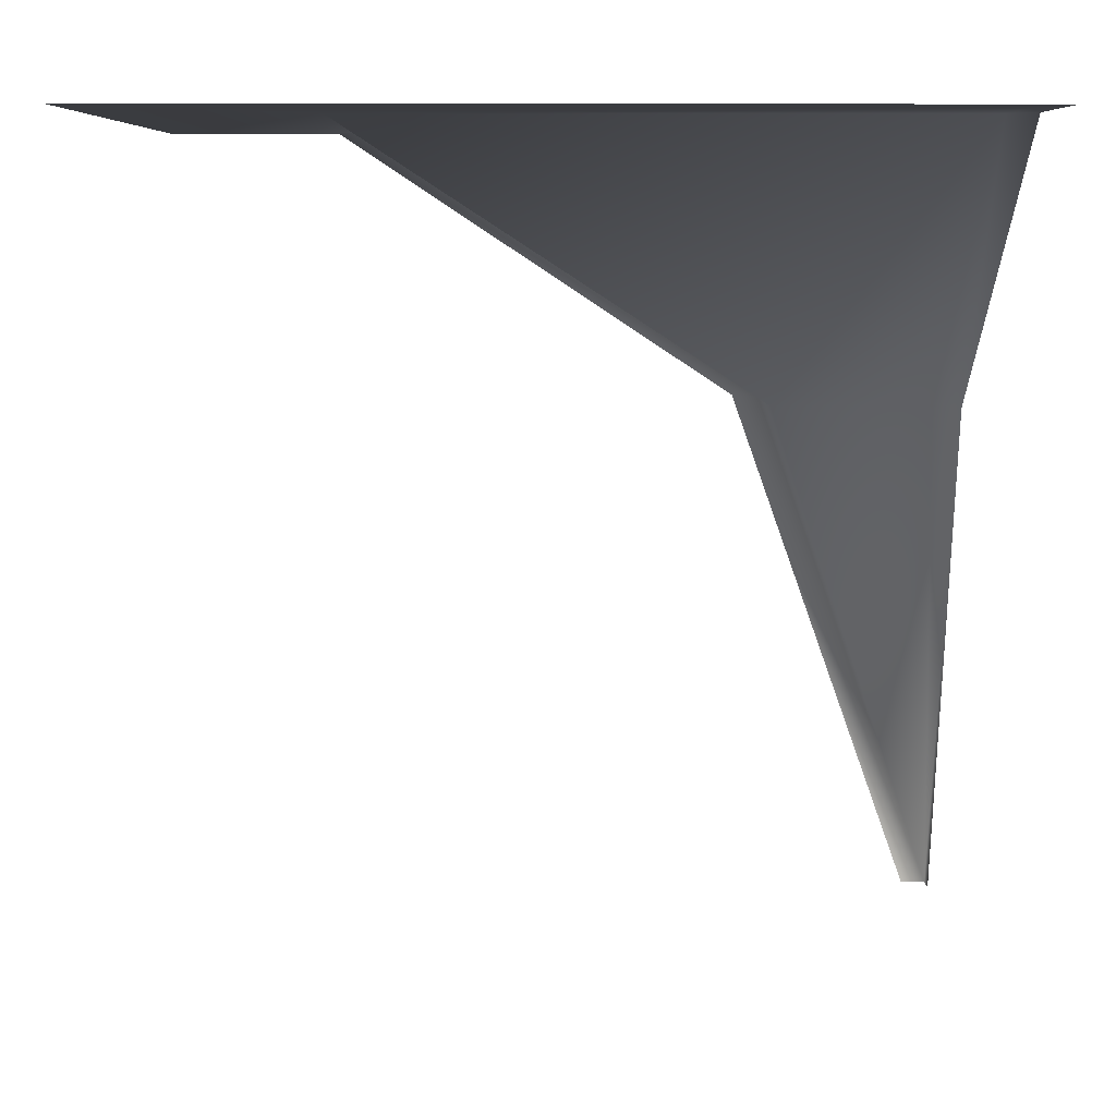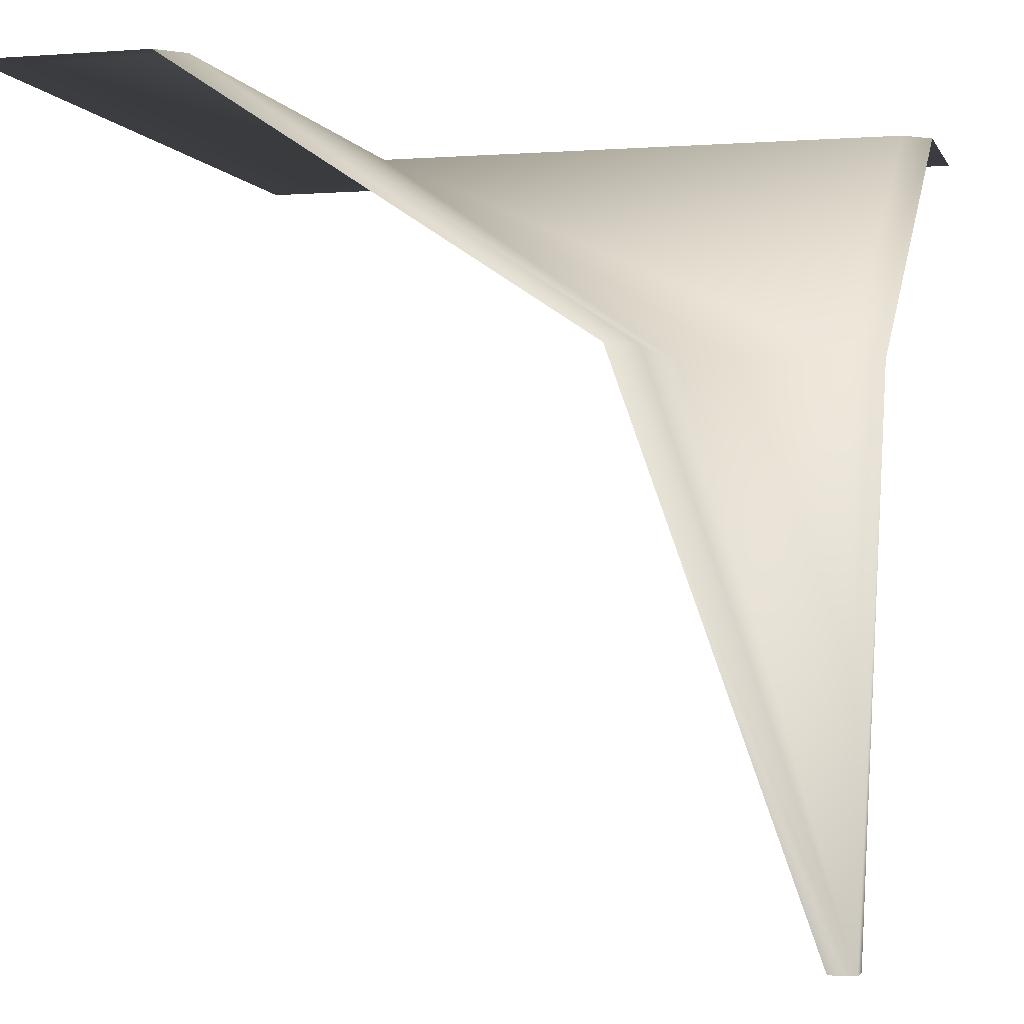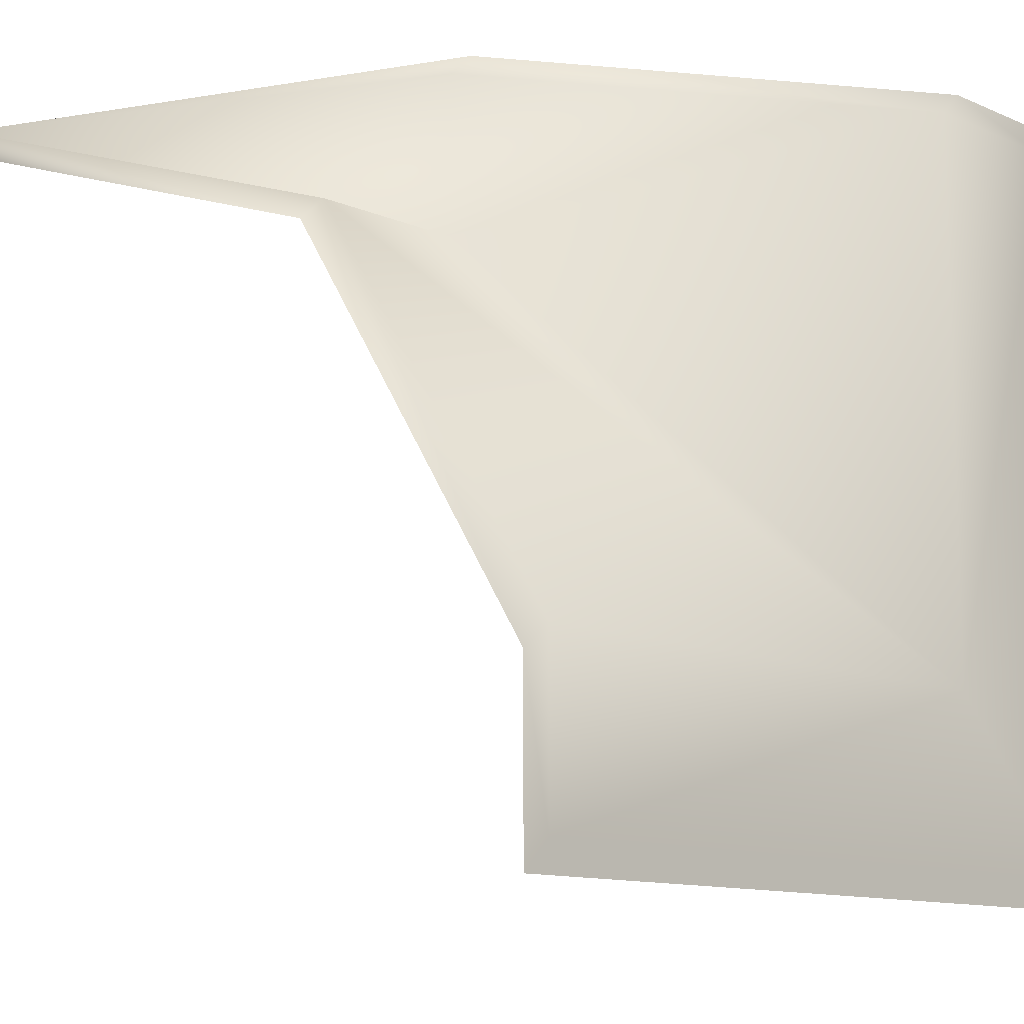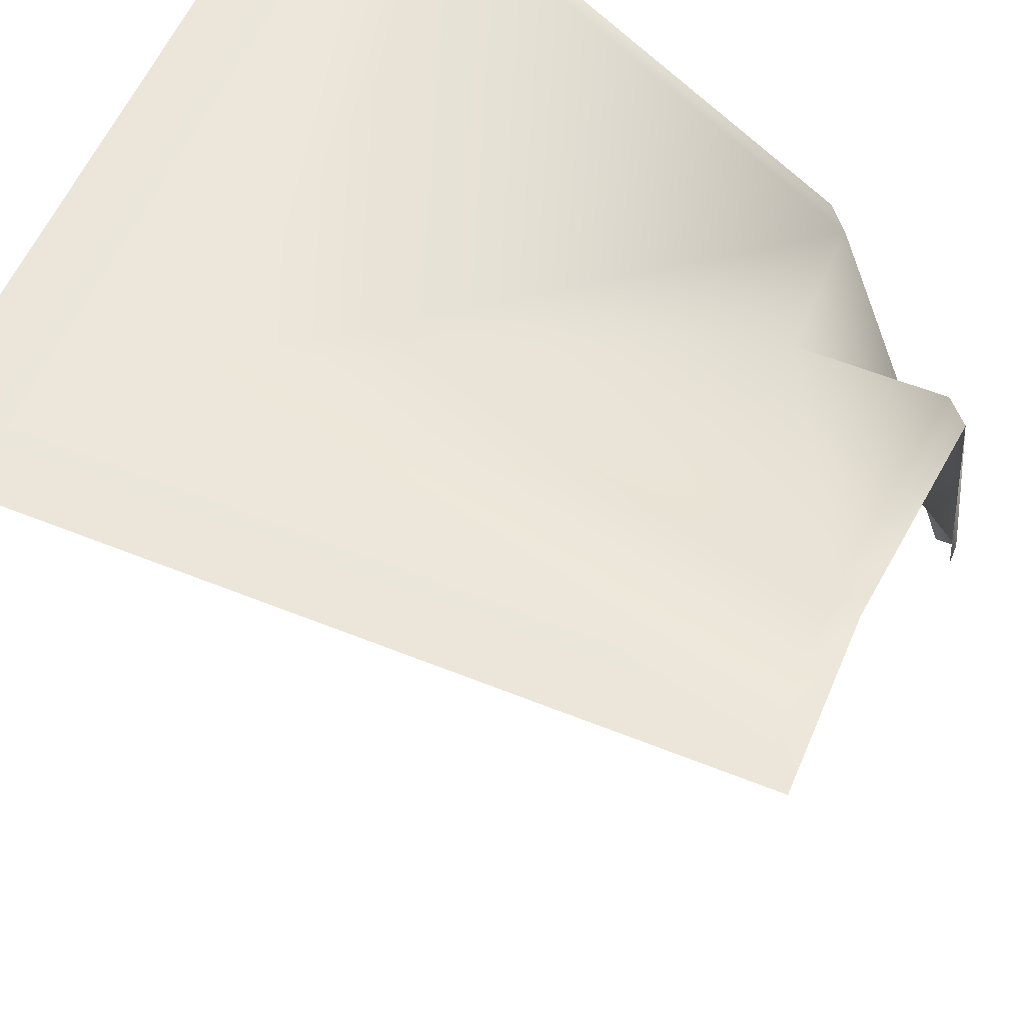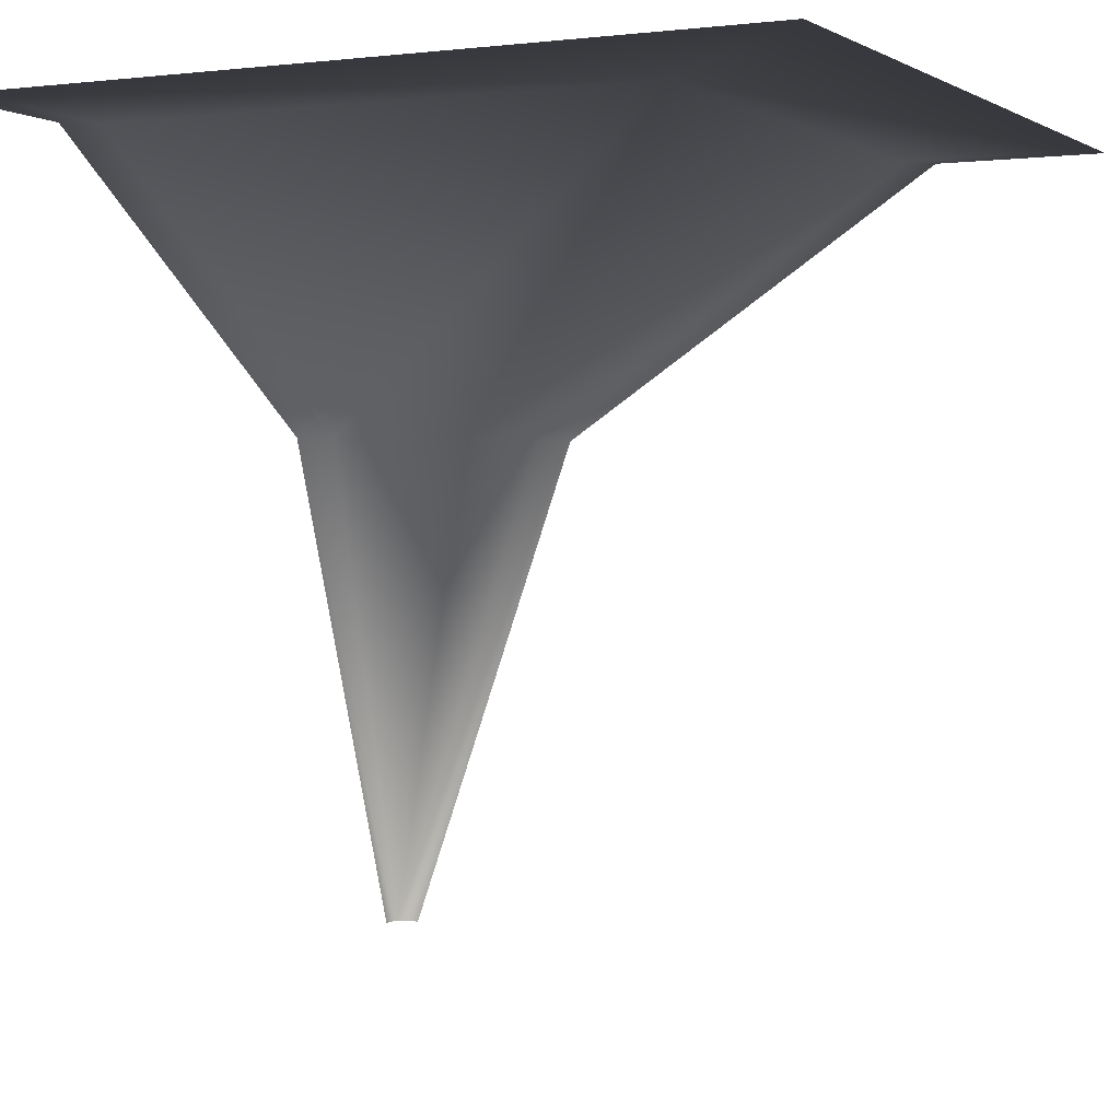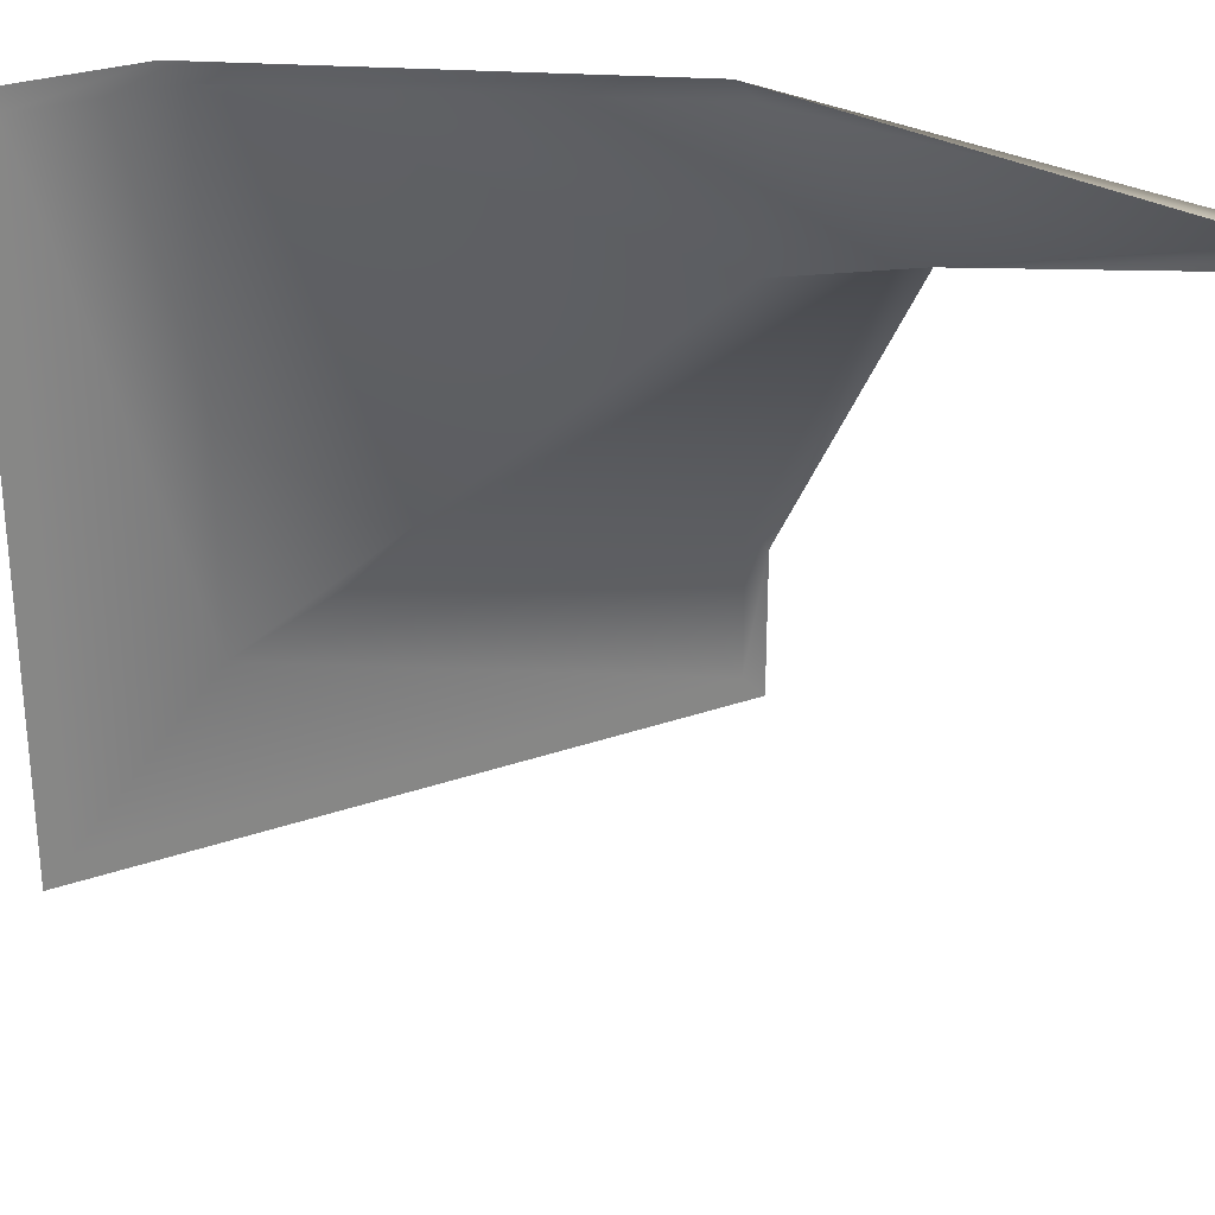
<metadata>
{"format":"obj","ext":"obj","renderer":"f3d","projection":"perspective","resolution":1024,"background":"white","views":[{"elev":6.7,"azim":-90.6,"up":"+Y"},{"elev":-2.3,"azim":15.0,"up":"+Y"},{"elev":-11.6,"azim":134.1,"up":"+Z"},{"elev":56.8,"azim":-67.2,"up":"+Y"},{"elev":0.1,"azim":-153.5,"up":"+Y"},{"elev":28.5,"azim":-27.8,"up":"+Z"}]}
</metadata>
<code>
g step1_CS
v 0.2354 0.6628 0.5035
v -0.2832 1.007 0.5035
v -0.2517 1.007 0.4718
v 0.2686 0.6628 0.4718
v 0.5035 -9.844e-08 0.5035
v 0.4717 -1.767e-06 0.5035
v 0.4672 0.6628 0.2687
v -0.2517 1.007 -0.2517
v 0.4672 1.007 -0.2517
v 0.2686 0.6628 0.2687
v 0.5035 -9.844e-08 0.5035
v 0.4672 0.6628 0.2687
v 0.4672 1.007 -0.2517
v 0.5035 1.007 -0.2832
v 0.5035 0.6628 0.2369
v 0.5035 -9.844e-08 0.5035
v 0.5035 -2.175e-07 0.4717
v 0.2686 0.6628 0.2687
v -0.2517 1.007 0.4718
v -0.2517 1.007 -0.2517
v 0.2686 0.6628 0.4718
v 0.5035 -9.844e-08 0.5035
v 0.5035 1.007 -0.2832
v 0.4672 1.007 -0.2517
v 0.4672 1.007 -0.4668
v 0.5035 1.007 -0.5035
v -0.2517 1.007 -0.2517
v -0.4668 1.007 -0.4668
v 0.4672 1.007 -0.4668
v 0.4672 1.007 -0.2517
v -0.2517 1.007 -0.2517
v -0.2517 1.007 0.4718
v -0.4668 1.007 0.4718
v -0.4668 1.007 -0.4668
v -0.2832 1.007 0.5035
v -0.5035 1.007 0.5035
v -0.4668 1.007 0.4718
v -0.2517 1.007 0.4718
v 0.4672 1.007 -0.4668
v -0.4668 1.007 -0.4668
v -0.5035 1.007 -0.5034
v 0.5035 1.007 -0.5035
v -0.4668 1.007 -0.4668
v -0.4668 1.007 0.4718
v -0.5035 1.007 0.5035
v -0.5035 1.007 -0.5034
g step1_CS_0
f 3 2 1
f 4 3 1
f 4 1 5
f 1 6 5
f 9 8 7
f 8 10 7
f 7 10 11
f 14 13 12
f 15 14 12
f 15 12 16
f 16 17 15
f 20 19 18
f 19 21 18
f 18 21 22
f 25 24 23
f 26 25 23
f 29 28 27
f 30 29 27
f 33 32 31
f 34 33 31
f 37 36 35
f 38 37 35
f 41 40 39
f 42 41 39
f 45 44 43
f 46 45 43

</code>
